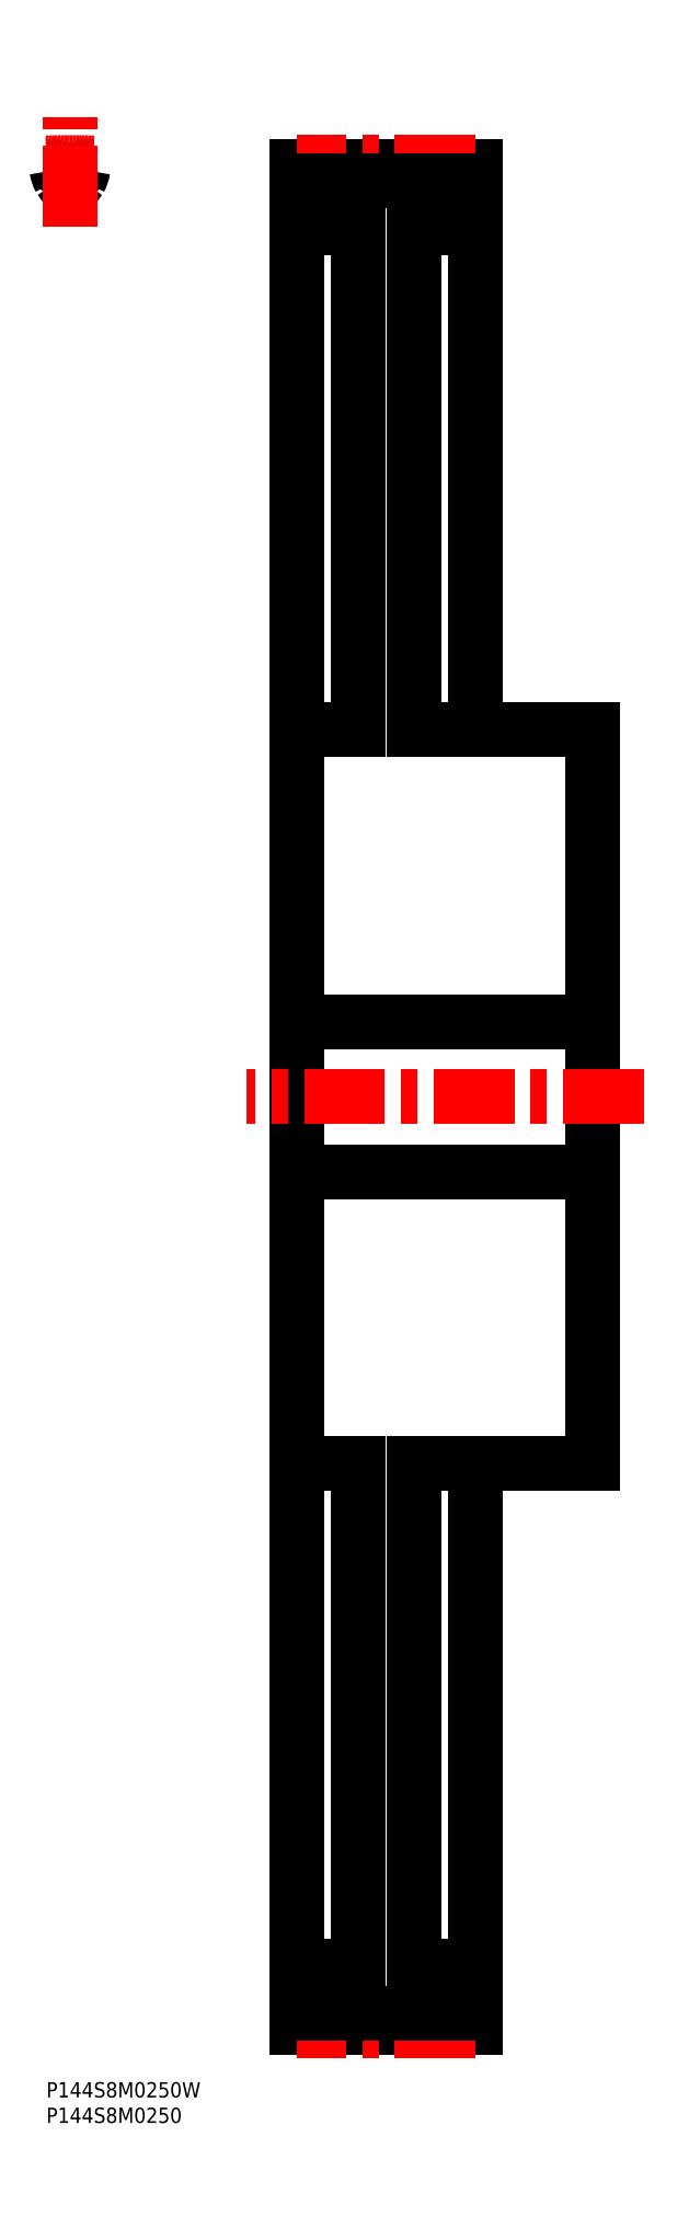
<metadata>
{"format":"dxf","ext":"dxf","renderer":"ezdxf+matplotlib","layout":"modelspace","background":"white","min_lineweight":24,"dpi":150}
</metadata>
<code>
0
SECTION
2
ENTITIES
0
INSERT
8
MSM_CONTINUOUS
2
*U18
10
0
20
0
30
0
0
INSERT
8
MSM_CONTINUOUS
2
*U19
10
0
20
0
30
0
0
ARC
8
MSM_CONTINUOUS
10
4.63
20
368
30
0
40
5.2
50
78.13
51
101.9
0
ARC
8
MSM_CONTINUOUS
10
3.395
20
373.8
30
0
40
0.8
50
209.4
51
281.9
0
ARC
8
MSM_CONTINUOUS
10
7.23
20
376
30
0
40
5.2
50
188
51
209.4
0
ARC
8
MSM_CONTINUOUS
10
1.288
20
375.2
30
0
40
0.8
50
7.958
51
91.05
0
ARC
8
MSM_CONTINUOUS
10
4.63
20
193.3
30
0
40
182.7
50
91.05
51
91.45
0
ARC
8
MSM_CONTINUOUS
10
4.63
20
193.3
30
0
40
182.7
50
88.55
51
88.95
0
ARC
8
MSM_CONTINUOUS
10
7.972
20
375.2
30
0
40
0.8
50
88.95
51
172
0
ARC
8
MSM_CONTINUOUS
10
2.03
20
376
30
0
40
5.2
50
330.6
51
352
0
ARC
8
MSM_CONTINUOUS
10
5.864
20
373.8
30
0
40
0.8
50
258.1
51
330.6
0
LINE
8
MSM_CONTINUOUS
10
84.24
20
376
30
0
11
49.24
21
376
31
0
0
LINE
8
MSM_CONTINUOUS
10
84.24
20
10.68
30
0
11
49.24
21
10.68
31
0
0
LINE
8
MSM_CONTINUOUS
10
49.24
20
10.68
30
0
11
49.24
21
376
31
0
0
LINE
8
MSM_CONTINUOUS
10
84.24
20
10.68
30
0
11
84.24
21
121.3
31
0
0
LINE
8
MSM_CONTINUOUS
10
107.2
20
121.3
30
0
11
107.2
21
265.3
31
0
0
LINE
8
MSM_CONTINUOUS
10
49.24
20
178.6
30
0
11
107.2
21
178.6
31
0
0
LINE
8
MSM_CONTINUOUS
10
107.2
20
208.1
30
0
11
49.24
21
208.1
31
0
0
LINE
8
MSM_CONTINUOUS
10
72.24
20
121.3
30
0
11
107.2
21
121.3
31
0
0
LINE
8
MSM_CONTINUOUS
10
107.2
20
265.3
30
0
11
72.24
21
265.3
31
0
0
LINE
8
MSM_CONTINUOUS
10
84.24
20
265.3
30
0
11
84.24
21
376
31
0
0
LINE
8
MSM_CONTINUOUS
10
84.24
20
22.84
30
0
11
72.24
21
22.84
31
0
0
LINE
8
MSM_CONTINUOUS
10
72.24
20
363.8
30
0
11
84.24
21
363.8
31
0
0
LINE
8
MSM_CONTINUOUS
10
61.24
20
22.84
30
0
11
49.24
21
22.84
31
0
0
LINE
8
MSM_CONTINUOUS
10
49.24
20
363.8
30
0
11
61.24
21
363.8
31
0
0
LINE
8
MSM_CONTINUOUS
10
49.24
20
121.3
30
0
11
61.24
21
121.3
31
0
0
LINE
8
MSM_CONTINUOUS
10
61.24
20
265.3
30
0
11
49.24
21
265.3
31
0
0
ARC
8
MSM_CENTER
10
4.63
20
193.3
30
0
40
183.3
50
88.55
51
91.45
0
LINE
8
MSM_CENTER
10
4.63
20
364.2
30
0
11
4.63
21
385.7
31
0
0
LINE
8
MSM_CENTER
10
84.24
20
376.7
30
0
11
49.24
21
376.7
31
0
0
LINE
8
MSM_CENTER
10
84.24
20
10
30
0
11
49.24
21
10
31
0
0
LINE
8
MSM_CENTER
10
117.2
20
193.3
30
0
11
39.24
21
193.3
31
0
0
LINE
8
MSM_CONTINUOUS
10
84.24
20
373.2
30
0
11
49.24
21
373.2
31
0
0
LINE
8
MSM_CONTINUOUS
10
84.24
20
13.51
30
0
11
49.24
21
13.51
31
0
0
LINE
8
MSM_CONTINUOUS
10
61.24
20
265.3
30
0
11
61.24
21
363.8
31
0
0
LINE
8
MSM_CONTINUOUS
10
72.24
20
265.3
30
0
11
72.24
21
363.8
31
0
0
LINE
8
MSM_CONTINUOUS
10
61.24
20
22.84
30
0
11
61.24
21
121.3
31
0
0
LINE
8
MSM_CONTINUOUS
10
72.24
20
22.84
30
0
11
72.24
21
121.3
31
0
0
ENDSEC
0
EOF

</code>
